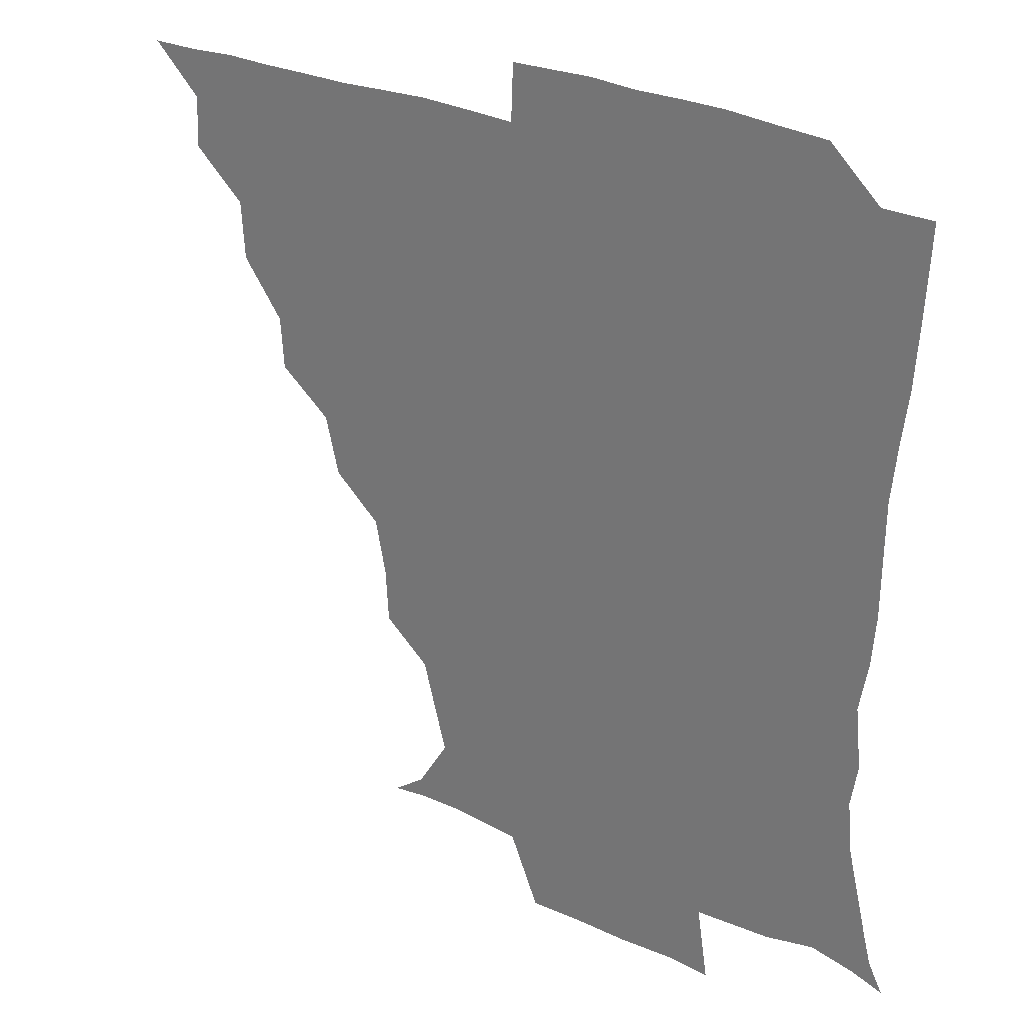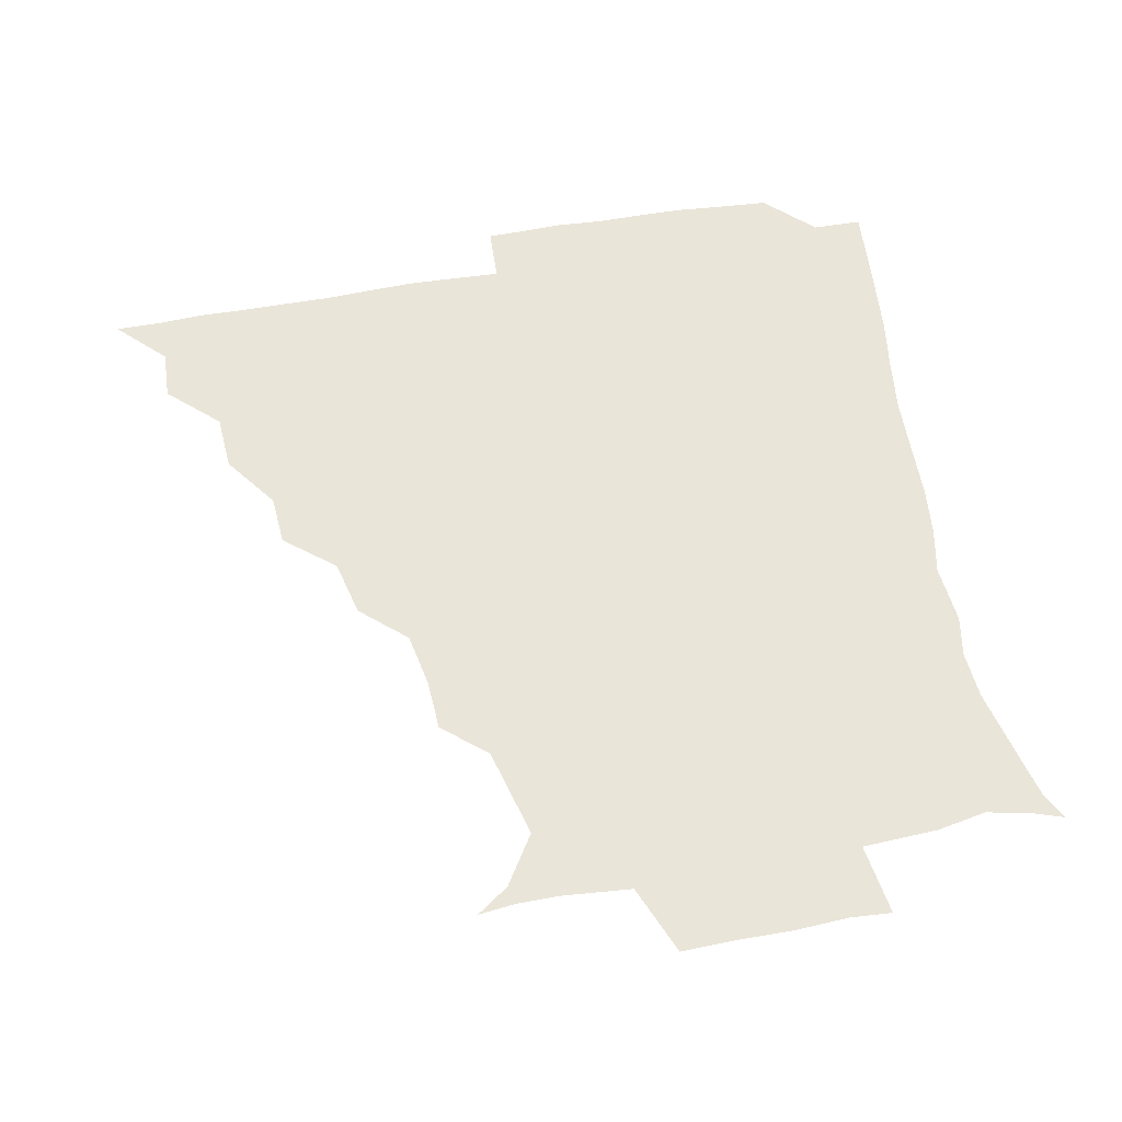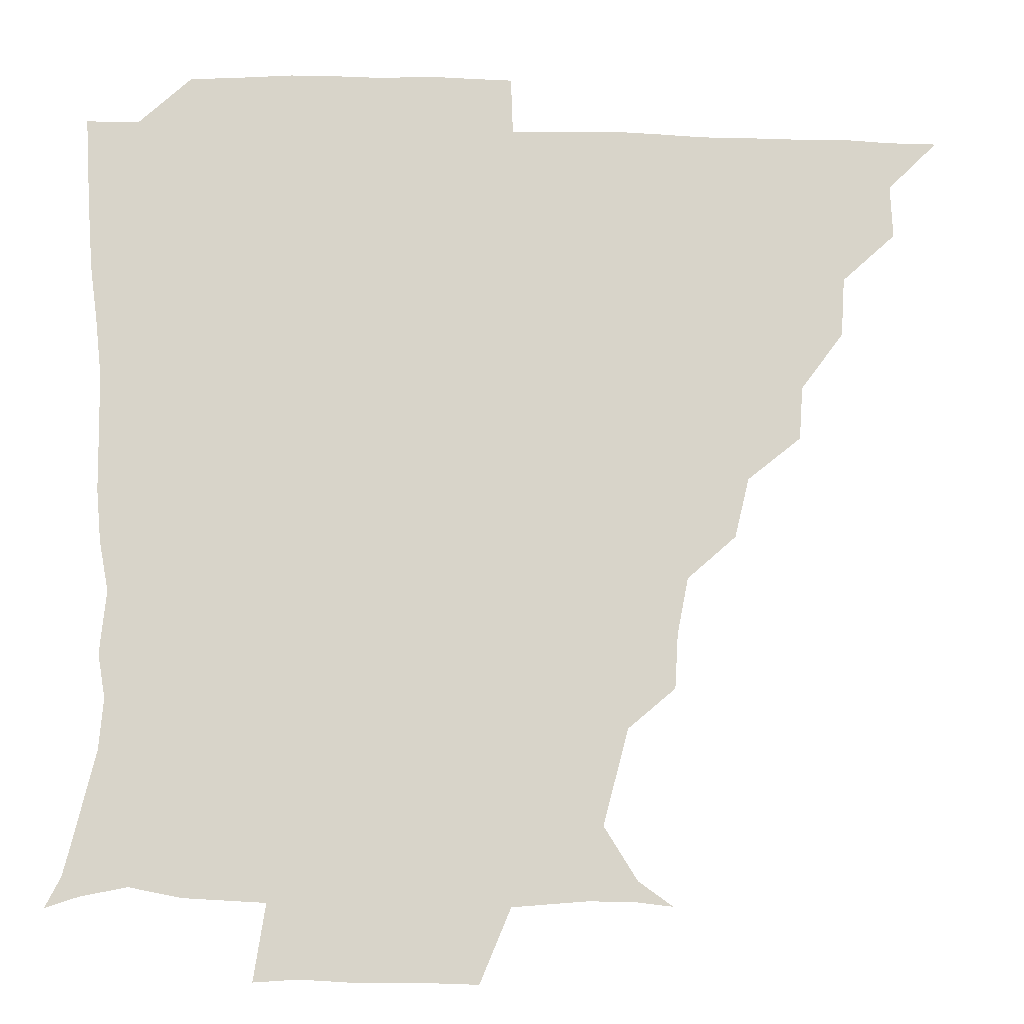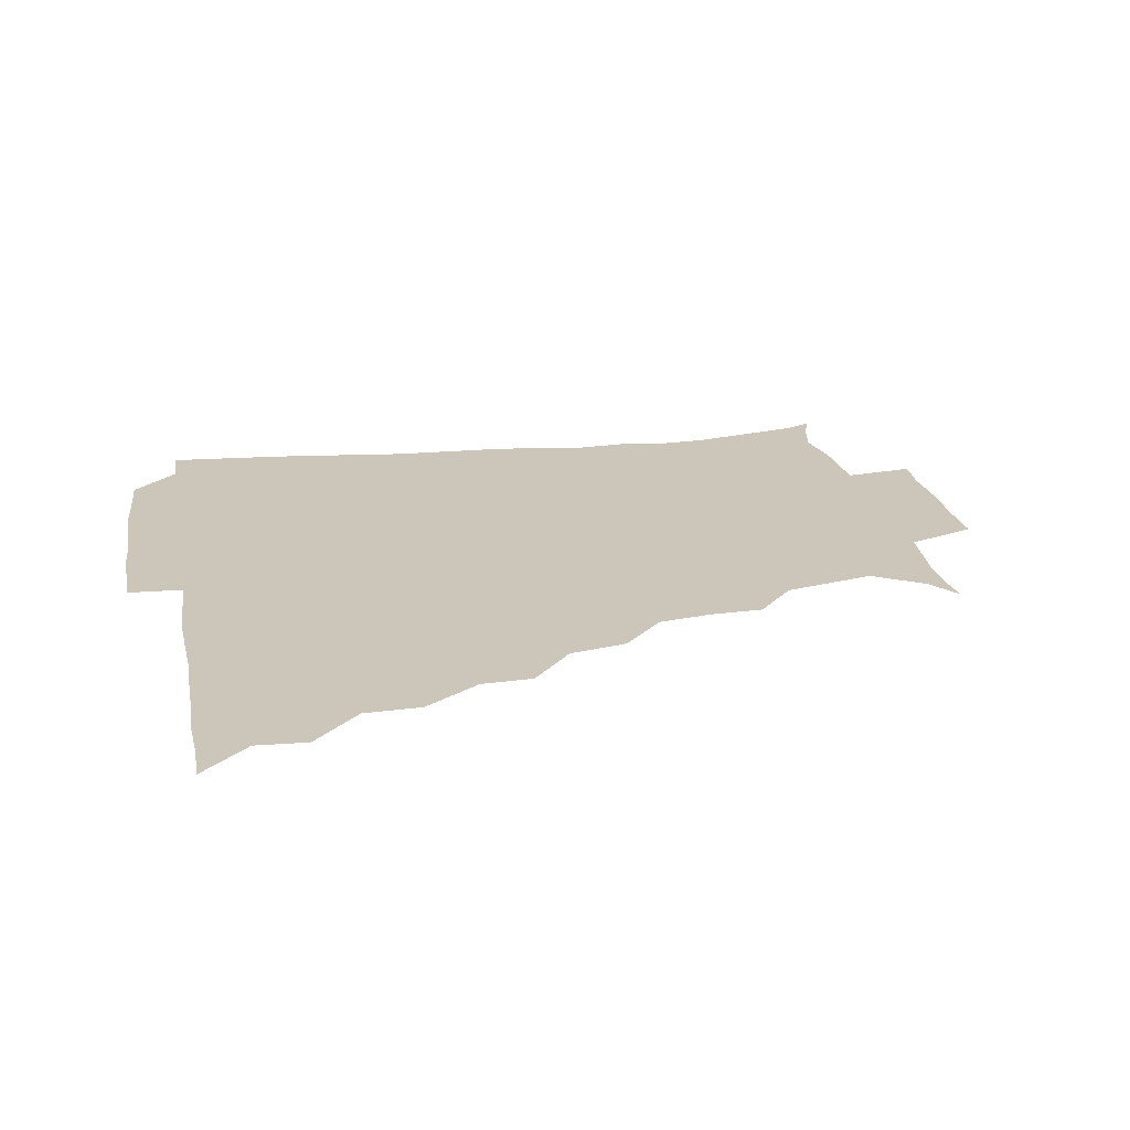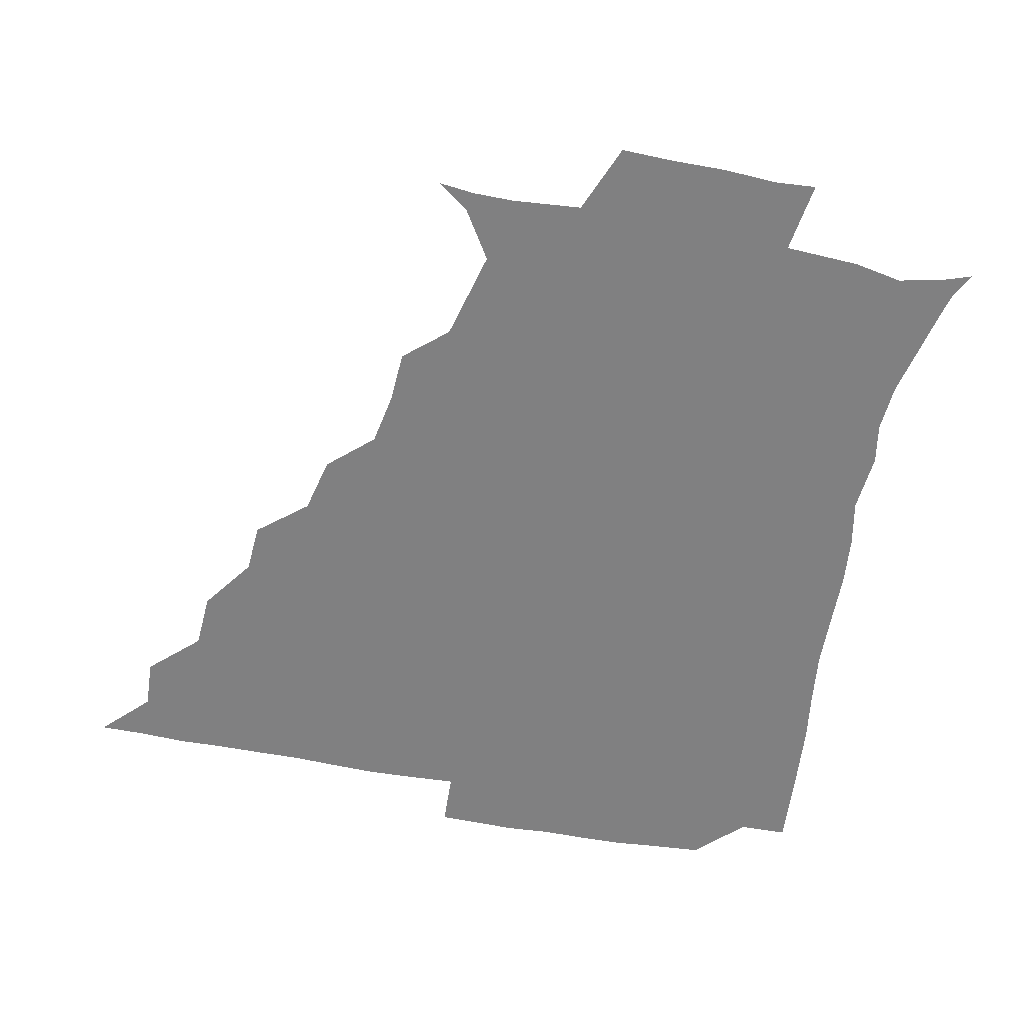
<metadata>
{"format":"obj","ext":"obj","renderer":"f3d","projection":"perspective","resolution":1024,"background":"white","views":[{"elev":27.3,"azim":35.9,"up":"+Y"},{"elev":57.9,"azim":-10.6,"up":"+Z"},{"elev":-13.7,"azim":175.8,"up":"+Y"},{"elev":20.9,"azim":-100.2,"up":"+Z"},{"elev":-60.2,"azim":-11.0,"up":"+Z"}]}
</metadata>
<code>
v 436.1 390.9 0
v 450.8 359.4 0
v 451.5 375.6 0
v 451.2 390.9 0
v 468.4 326.1 0
v 467.3 344.3 0
v 467 360.9 0
v 466.4 375.8 0
v 466.2 391.6 0
v 482.7 292 0
v 481.6 308.3 0
v 483.7 331.2 0
v 482.6 346.6 0
v 481.7 361.2 0
v 481.2 376.2 0
v 481.1 391.2 0
v 503.6 260.3 0
v 499.2 278.6 0
v 498.1 299 0
v 499.1 318.4 0
v 497.8 332.1 0
v 497.1 346.7 0
v 496.8 361.3 0
v 496.6 375.9 0
v 496.1 391.2 0
v 522.9 212.9 0
v 521.9 229.7 0
v 518.6 247 0
v 515.6 267.8 0
v 514 286.6 0
v 513 302.1 0
v 513.1 318.7 0
v 512.4 332.4 0
v 511.7 346.7 0
v 511.5 361.2 0
v 511.3 376 0
v 511.1 391.1 0
v 524.5 147.6 0
v 534.9 155 0
v 545.1 171.3 0
v 541.9 183.5 0
v 537.4 200.6 0
v 533.9 220.7 0
v 532.2 238.6 0
v 530.2 252.3 0
v 529.1 273.5 0
v 528 287.5 0
v 527.5 302.6 0
v 527.4 318 0
v 527 332.2 0
v 526.3 346.4 0
v 526.3 361.1 0
v 526.3 376 0
v 526.1 391.7 0
v 536.4 149 0
v 548.6 161.5 0
v 552.2 175 0
v 550 191.4 0
v 548.3 211.6 0
v 546.6 227 0
v 544.1 239.7 0
v 544.4 257.9 0
v 542.8 273.1 0
v 542.5 288.6 0
v 542.5 303.8 0
v 542.2 318.1 0
v 542.1 331.9 0
v 542.1 346.4 0
v 541.1 361.1 0
v 541.6 375.7 0
v 540.8 392.2 0
v 549.8 149.1 0
v 562.9 165.4 0
v 562.9 180.2 0
v 560.7 197.7 0
v 561.7 214.9 0
v 559.4 228.7 0
v 558.5 243.3 0
v 558.6 260.1 0
v 557.6 274.8 0
v 557.3 288.9 0
v 557 302.9 0
v 556.3 316.8 0
v 557.9 333.2 0
v 557.2 346.5 0
v 557.5 360.6 0
v 556.6 375.9 0
v 556.3 391.7 0
v 572.6 147.2 0
v 575.3 169.5 0
v 575.2 185.2 0
v 573.3 198.6 0
v 576.1 215.3 0
v 572.2 231.1 0
v 573.7 243.5 0
v 572.4 262.2 0
v 572.1 273.6 0
v 571.7 288.8 0
v 572.4 304.3 0
v 571.7 317.6 0
v 571.9 332 0
v 571.7 346.3 0
v 571.9 360.7 0
v 572 374.9 0
v 572.1 391 0
v 572.7 408.6 0
v 581.9 124.7 0
v 587.1 151.6 0
v 589.5 169.2 0
v 587.7 185.5 0
v 588.9 189.2 0
v 586.5 217.2 0
v 586.2 228.2 0
v 586.6 246.8 0
v 586.7 260.8 0
v 586.8 275.4 0
v 586.7 289.3 0
v 586.9 304.4 0
v 587.1 318.7 0
v 586.7 331.9 0
v 587 346.4 0
v 586.8 360.7 0
v 586.5 375.6 0
v 586.4 391.7 0
v 585.2 408.8 0
v 599 125.2 0
v 600.5 151.5 0
v 603.3 170.4 0
v 601.6 185.1 0
v 602.4 201.9 0
v 600.4 218.2 0
v 602.7 230.3 0
v 600.5 246.3 0
v 601.3 260.9 0
v 601.4 274.5 0
v 601.5 287.8 0
v 601.4 303.5 0
v 601.5 317.6 0
v 601.8 332.3 0
v 601.7 346.4 0
v 601.8 360.6 0
v 601.4 375.8 0
v 600.9 391.2 0
v 598.8 409.1 0
v 616.8 125 0
v 614.6 151.6 0
v 615.9 170.8 0
v 617 187.9 0
v 615.8 202.3 0
v 615.3 216.3 0
v 615.1 232.3 0
v 615.9 245.5 0
v 615.3 260.8 0
v 615.9 274.9 0
v 616.2 289.6 0
v 616.4 303.8 0
v 616.6 318.7 0
v 616.6 332.5 0
v 616.7 346.5 0
v 616.7 361 0
v 616.5 375.6 0
v 616.3 390.1 0
v 613.5 408.2 0
v 634.6 126 0
v 630.3 148.8 0
v 628.7 170.1 0
v 630.7 187.6 0
v 628.3 202.7 0
v 629.5 218.9 0
v 629.7 230.6 0
v 629.6 246.7 0
v 629.6 260.8 0
v 630.3 275.9 0
v 630.8 289.1 0
v 631.1 304 0
v 631.1 318.6 0
v 631.2 332.2 0
v 632.2 347 0
v 632.4 360.9 0
v 631.7 375.5 0
v 631.2 390 0
v 628 408.3 0
v 647.9 125.1 0
v 644.4 148 0
v 642.3 168.8 0
v 642.9 189.2 0
v 643 202.8 0
v 643.3 216.8 0
v 643.4 230.6 0
v 643.4 245.4 0
v 644 259.2 0
v 644.6 274.3 0
v 644.9 289.3 0
v 644.9 305.8 0
v 645.7 318.5 0
v 645.8 331.5 0
v 646.8 347.7 0
v 647 361.2 0
v 646.9 375.2 0
v 646.8 388.8 0
v 642.5 408.1 0
v 668.9 149.3 0
v 658.8 168.4 0
v 656 186.3 0
v 655.5 201.6 0
v 655.7 217.1 0
v 656.6 230.5 0
v 657.1 244.5 0
v 658.1 257.5 0
v 657.8 274.5 0
v 658.3 290.5 0
v 659.1 304.2 0
v 660 319.1 0
v 660.5 332.9 0
v 661 347.5 0
v 661.4 361.5 0
v 661.5 375.4 0
v 661.1 389.6 0
v 658.1 406.9 0
v 684.7 152.4 0
v 675.3 167 0
v 669.6 184.4 0
v 669.2 197.5 0
v 667.7 214.1 0
v 668.7 228.2 0
v 669.6 242.7 0
v 670.6 257.1 0
v 670.9 273.1 0
v 671.3 288.8 0
v 672.6 302.5 0
v 673.1 319.4 0
v 674.6 332.5 0
v 675.2 347.9 0
v 675.8 361.6 0
v 676.3 375.7 0
v 675.5 390.6 0
v 674 405.8 0
v 698.7 149.5 0
v 690.2 163.4 0
v 684.1 179.9 0
v 682 193.7 0
v 679.7 209.3 0
v 680.4 222.8 0
v 682.3 236 0
v 682.2 252.3 0
v 682.9 269.7 0
v 684.2 284.3 0
v 685.1 299.9 0
v 685.6 316.9 0
v 688.2 330.4 0
v 688.7 347.3 0
v 690.3 361.2 0
v 690.9 375.9 0
v 690 390.8 0
v 708.6 146.1 0
v 704 155.2 0
v 701.9 163.7 0
v 698.9 176.2 0
v 694.9 192.5 0
v 693.6 208 0
v 695.9 221.2 0
v 694 240.5 0
v 696.8 255.6 0
v 698.2 271.8 0
v 698.4 289.3 0
v 698.7 307.9 0
v 700.6 325.9 0
v 702.8 342.5 0
v 704.1 360.5 0
v 705.1 376 0
v 705.9 390.6 0
v 721 391 0
f 3 4 1
f 6 7 2
f 2 7 3
f 7 8 3
f 3 8 4
f 8 9 4
f 11 12 5
f 5 12 6
f 12 13 6
f 6 13 7
f 13 14 7
f 7 14 8
f 14 15 8
f 8 15 9
f 15 16 9
f 18 19 10
f 10 19 11
f 19 20 11
f 11 20 12
f 20 21 12
f 12 21 13
f 21 22 13
f 13 22 14
f 22 23 14
f 14 23 15
f 23 24 15
f 15 24 16
f 24 25 16
f 28 29 17
f 17 29 18
f 29 30 18
f 18 30 19
f 30 31 19
f 19 31 20
f 31 32 20
f 20 32 21
f 32 33 21
f 21 33 22
f 33 34 22
f 22 34 23
f 34 35 23
f 23 35 24
f 35 36 24
f 24 36 25
f 36 37 25
f 42 43 26
f 26 43 27
f 43 44 27
f 27 44 28
f 44 45 28
f 28 45 29
f 45 46 29
f 29 46 30
f 46 47 30
f 30 47 31
f 47 48 31
f 31 48 32
f 48 49 32
f 32 49 33
f 49 50 33
f 33 50 34
f 50 51 34
f 34 51 35
f 51 52 35
f 35 52 36
f 52 53 36
f 36 53 37
f 53 54 37
f 38 55 39
f 55 56 39
f 39 56 40
f 56 57 40
f 40 57 41
f 57 58 41
f 41 58 42
f 58 59 42
f 42 59 43
f 59 60 43
f 43 60 44
f 60 61 44
f 44 61 45
f 61 62 45
f 45 62 46
f 62 63 46
f 46 63 47
f 63 64 47
f 47 64 48
f 64 65 48
f 48 65 49
f 65 66 49
f 49 66 50
f 66 67 50
f 50 67 51
f 67 68 51
f 51 68 52
f 68 69 52
f 52 69 53
f 69 70 53
f 53 70 54
f 70 71 54
f 55 72 56
f 72 73 56
f 56 73 57
f 73 74 57
f 57 74 58
f 74 75 58
f 58 75 59
f 75 76 59
f 59 76 60
f 76 77 60
f 60 77 61
f 77 78 61
f 61 78 62
f 78 79 62
f 62 79 63
f 79 80 63
f 63 80 64
f 80 81 64
f 64 81 65
f 81 82 65
f 65 82 66
f 82 83 66
f 66 83 67
f 83 84 67
f 67 84 68
f 84 85 68
f 68 85 69
f 85 86 69
f 69 86 70
f 86 87 70
f 70 87 71
f 87 88 71
f 72 89 73
f 89 90 73
f 73 90 74
f 90 91 74
f 74 91 75
f 91 92 75
f 75 92 76
f 92 93 76
f 76 93 77
f 93 94 77
f 77 94 78
f 94 95 78
f 78 95 79
f 95 96 79
f 79 96 80
f 96 97 80
f 80 97 81
f 97 98 81
f 81 98 82
f 98 99 82
f 82 99 83
f 99 100 83
f 83 100 84
f 100 101 84
f 84 101 85
f 101 102 85
f 85 102 86
f 102 103 86
f 86 103 87
f 103 104 87
f 87 104 88
f 104 105 88
f 107 108 89
f 89 108 90
f 108 109 90
f 90 109 91
f 109 110 91
f 91 110 92
f 110 111 92
f 92 111 93
f 111 112 93
f 93 112 94
f 112 113 94
f 94 113 95
f 113 114 95
f 95 114 96
f 114 115 96
f 96 115 97
f 115 116 97
f 97 116 98
f 116 117 98
f 98 117 99
f 117 118 99
f 99 118 100
f 118 119 100
f 100 119 101
f 119 120 101
f 101 120 102
f 120 121 102
f 102 121 103
f 121 122 103
f 103 122 104
f 122 123 104
f 104 123 105
f 123 124 105
f 105 124 106
f 124 125 106
f 107 126 108
f 126 127 108
f 108 127 109
f 127 128 109
f 109 128 110
f 128 129 110
f 110 129 111
f 129 130 111
f 111 130 112
f 130 131 112
f 112 131 113
f 131 132 113
f 113 132 114
f 132 133 114
f 114 133 115
f 133 134 115
f 115 134 116
f 134 135 116
f 116 135 117
f 135 136 117
f 117 136 118
f 136 137 118
f 118 137 119
f 137 138 119
f 119 138 120
f 138 139 120
f 120 139 121
f 139 140 121
f 121 140 122
f 140 141 122
f 122 141 123
f 141 142 123
f 123 142 124
f 142 143 124
f 124 143 125
f 143 144 125
f 126 145 127
f 145 146 127
f 127 146 128
f 146 147 128
f 128 147 129
f 147 148 129
f 129 148 130
f 148 149 130
f 130 149 131
f 149 150 131
f 131 150 132
f 150 151 132
f 132 151 133
f 151 152 133
f 133 152 134
f 152 153 134
f 134 153 135
f 153 154 135
f 135 154 136
f 154 155 136
f 136 155 137
f 155 156 137
f 137 156 138
f 156 157 138
f 138 157 139
f 157 158 139
f 139 158 140
f 158 159 140
f 140 159 141
f 159 160 141
f 141 160 142
f 160 161 142
f 142 161 143
f 161 162 143
f 143 162 144
f 162 163 144
f 145 164 146
f 164 165 146
f 146 165 147
f 165 166 147
f 147 166 148
f 166 167 148
f 148 167 149
f 167 168 149
f 149 168 150
f 168 169 150
f 150 169 151
f 169 170 151
f 151 170 152
f 170 171 152
f 152 171 153
f 171 172 153
f 153 172 154
f 172 173 154
f 154 173 155
f 173 174 155
f 155 174 156
f 174 175 156
f 156 175 157
f 175 176 157
f 157 176 158
f 176 177 158
f 158 177 159
f 177 178 159
f 159 178 160
f 178 179 160
f 160 179 161
f 179 180 161
f 161 180 162
f 180 181 162
f 162 181 163
f 181 182 163
f 164 183 165
f 183 184 165
f 165 184 166
f 184 185 166
f 166 185 167
f 185 186 167
f 167 186 168
f 186 187 168
f 168 187 169
f 187 188 169
f 169 188 170
f 188 189 170
f 170 189 171
f 189 190 171
f 171 190 172
f 190 191 172
f 172 191 173
f 191 192 173
f 173 192 174
f 192 193 174
f 174 193 175
f 193 194 175
f 175 194 176
f 194 195 176
f 176 195 177
f 195 196 177
f 177 196 178
f 196 197 178
f 178 197 179
f 197 198 179
f 179 198 180
f 198 199 180
f 180 199 181
f 199 200 181
f 181 200 182
f 200 201 182
f 184 202 185
f 202 203 185
f 185 203 186
f 203 204 186
f 186 204 187
f 204 205 187
f 187 205 188
f 205 206 188
f 188 206 189
f 206 207 189
f 189 207 190
f 207 208 190
f 190 208 191
f 208 209 191
f 191 209 192
f 209 210 192
f 192 210 193
f 210 211 193
f 193 211 194
f 211 212 194
f 194 212 195
f 212 213 195
f 195 213 196
f 213 214 196
f 196 214 197
f 214 215 197
f 197 215 198
f 215 216 198
f 198 216 199
f 216 217 199
f 199 217 200
f 217 218 200
f 200 218 201
f 218 219 201
f 202 220 203
f 220 221 203
f 203 221 204
f 221 222 204
f 204 222 205
f 222 223 205
f 205 223 206
f 223 224 206
f 206 224 207
f 224 225 207
f 207 225 208
f 225 226 208
f 208 226 209
f 226 227 209
f 209 227 210
f 227 228 210
f 210 228 211
f 228 229 211
f 211 229 212
f 229 230 212
f 212 230 213
f 230 231 213
f 213 231 214
f 231 232 214
f 214 232 215
f 232 233 215
f 215 233 216
f 233 234 216
f 216 234 217
f 234 235 217
f 217 235 218
f 235 236 218
f 218 236 219
f 236 237 219
f 220 238 221
f 238 239 221
f 221 239 222
f 239 240 222
f 222 240 223
f 240 241 223
f 223 241 224
f 241 242 224
f 224 242 225
f 242 243 225
f 225 243 226
f 243 244 226
f 226 244 227
f 244 245 227
f 227 245 228
f 245 246 228
f 228 246 229
f 246 247 229
f 229 247 230
f 247 248 230
f 230 248 231
f 248 249 231
f 231 249 232
f 249 250 232
f 232 250 233
f 250 251 233
f 233 251 234
f 251 252 234
f 234 252 235
f 252 253 235
f 235 253 236
f 253 254 236
f 236 254 237
f 238 255 239
f 255 256 239
f 239 256 240
f 256 257 240
f 240 257 241
f 257 258 241
f 241 258 242
f 258 259 242
f 242 259 243
f 259 260 243
f 243 260 244
f 260 261 244
f 244 261 245
f 261 262 245
f 245 262 246
f 262 263 246
f 246 263 247
f 263 264 247
f 247 264 248
f 264 265 248
f 248 265 249
f 265 266 249
f 249 266 250
f 266 267 250
f 250 267 251
f 267 268 251
f 251 268 252
f 268 269 252
f 252 269 253
f 269 270 253
f 253 270 254
f 270 271 254

</code>
